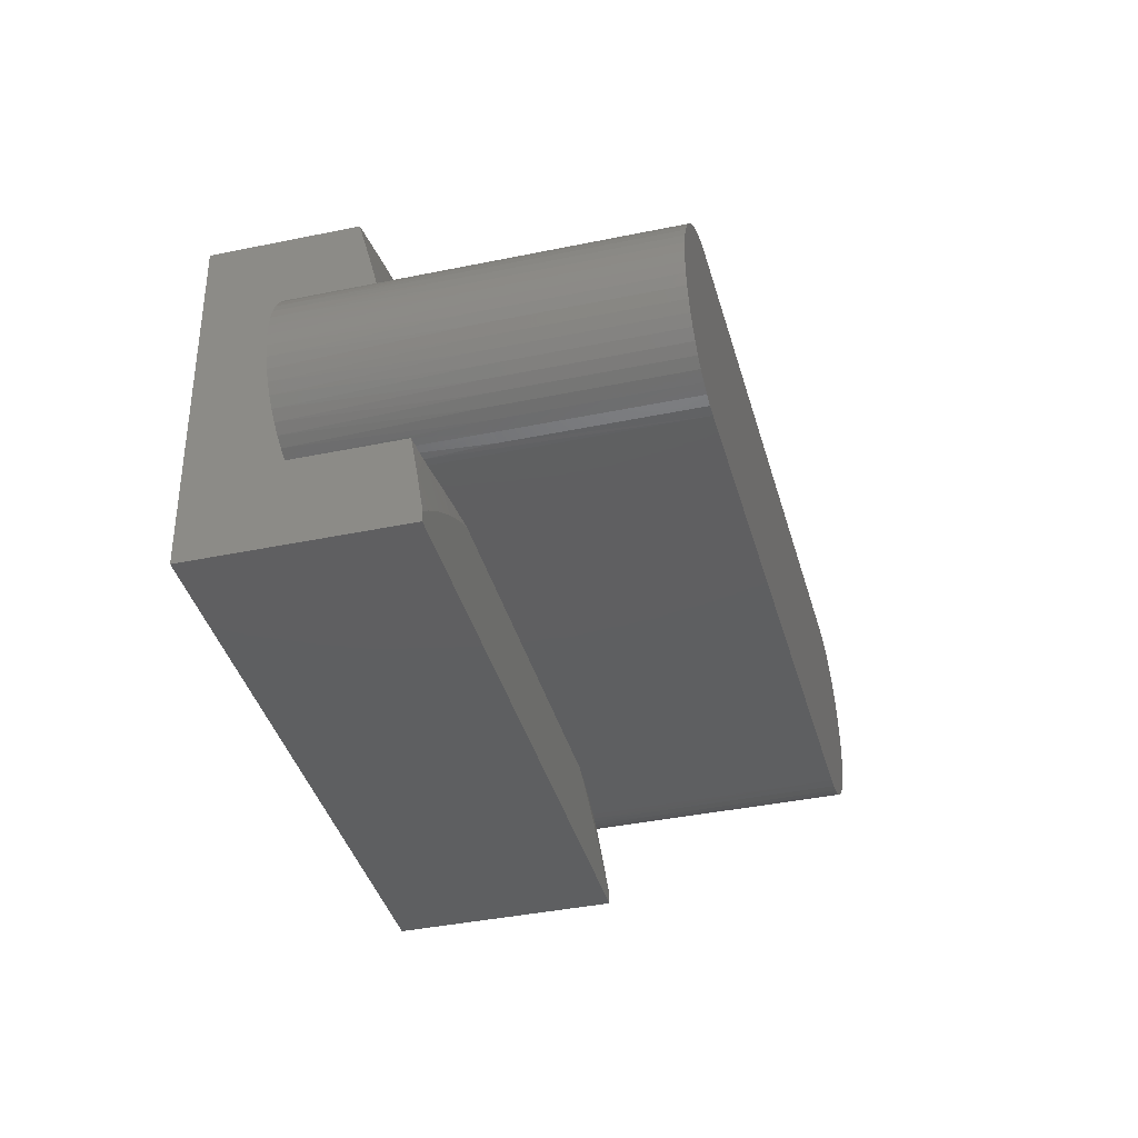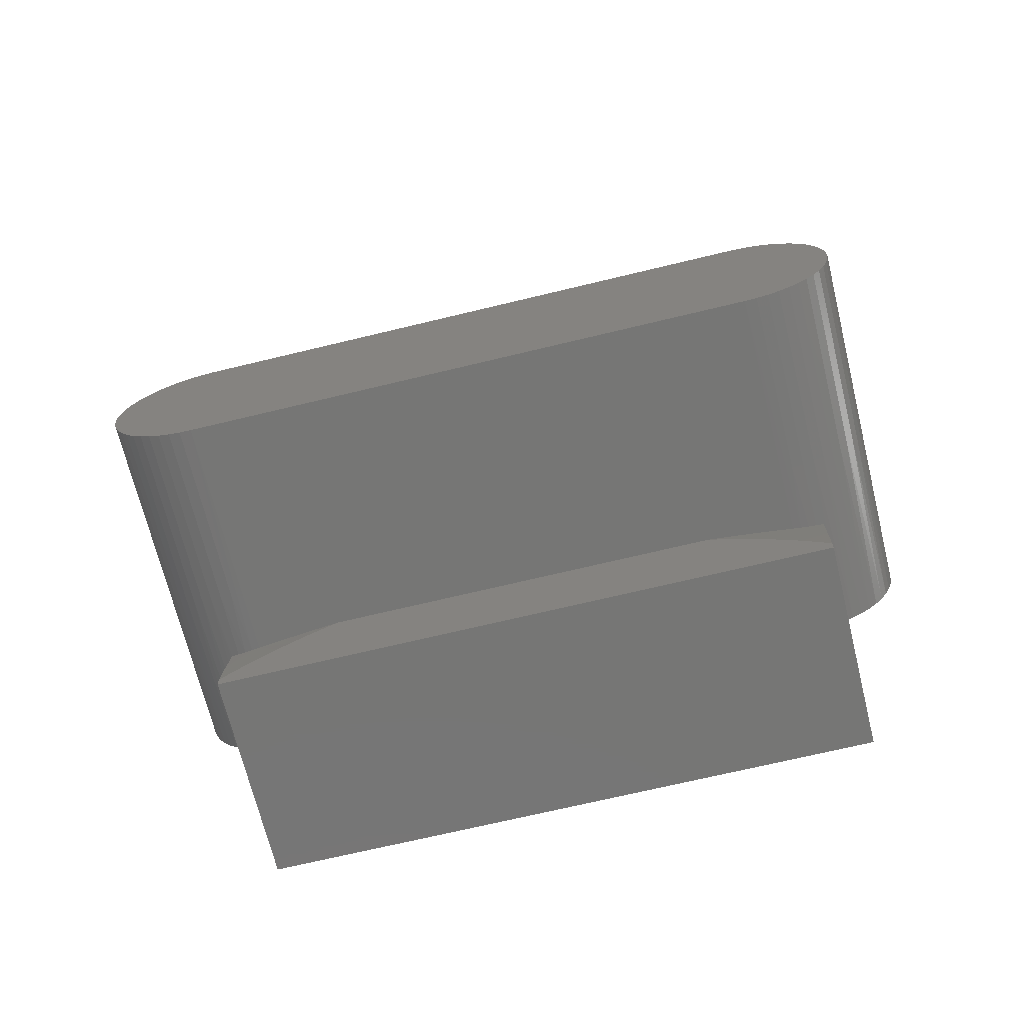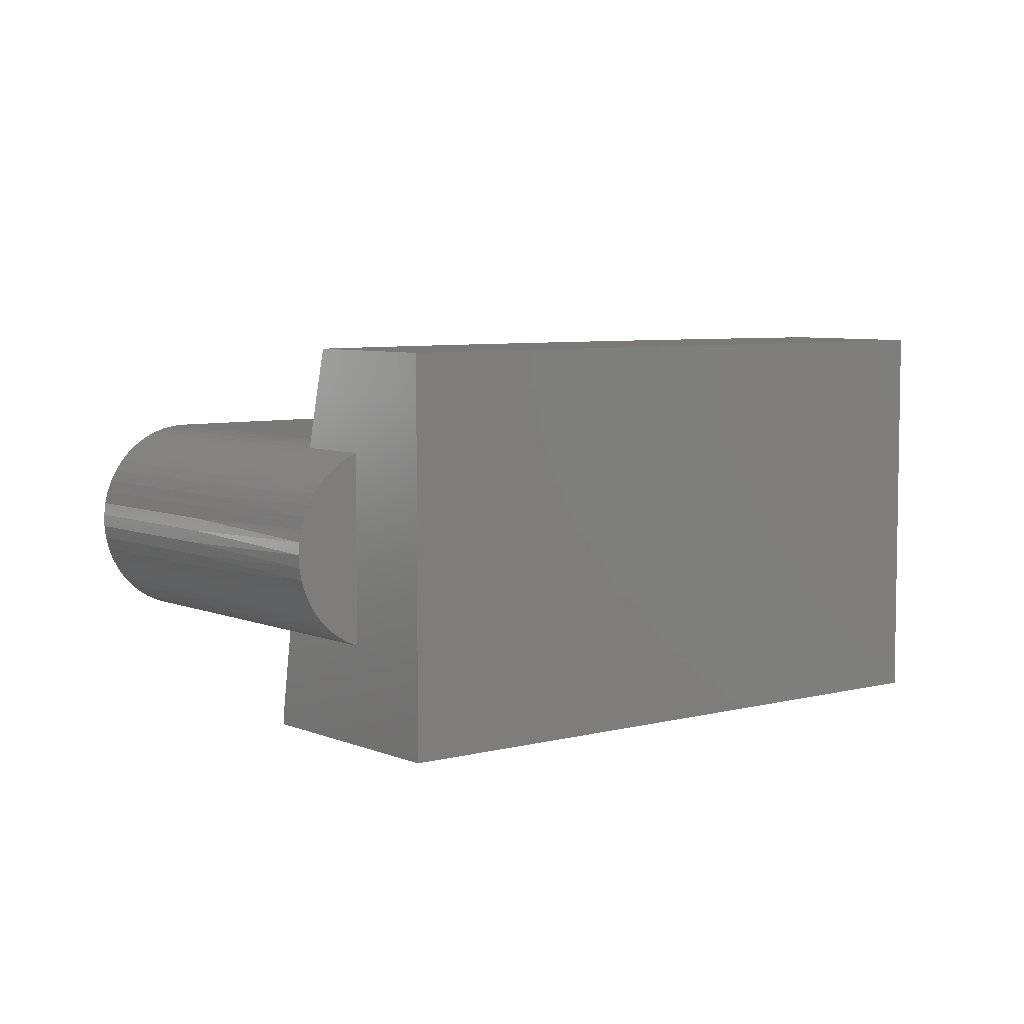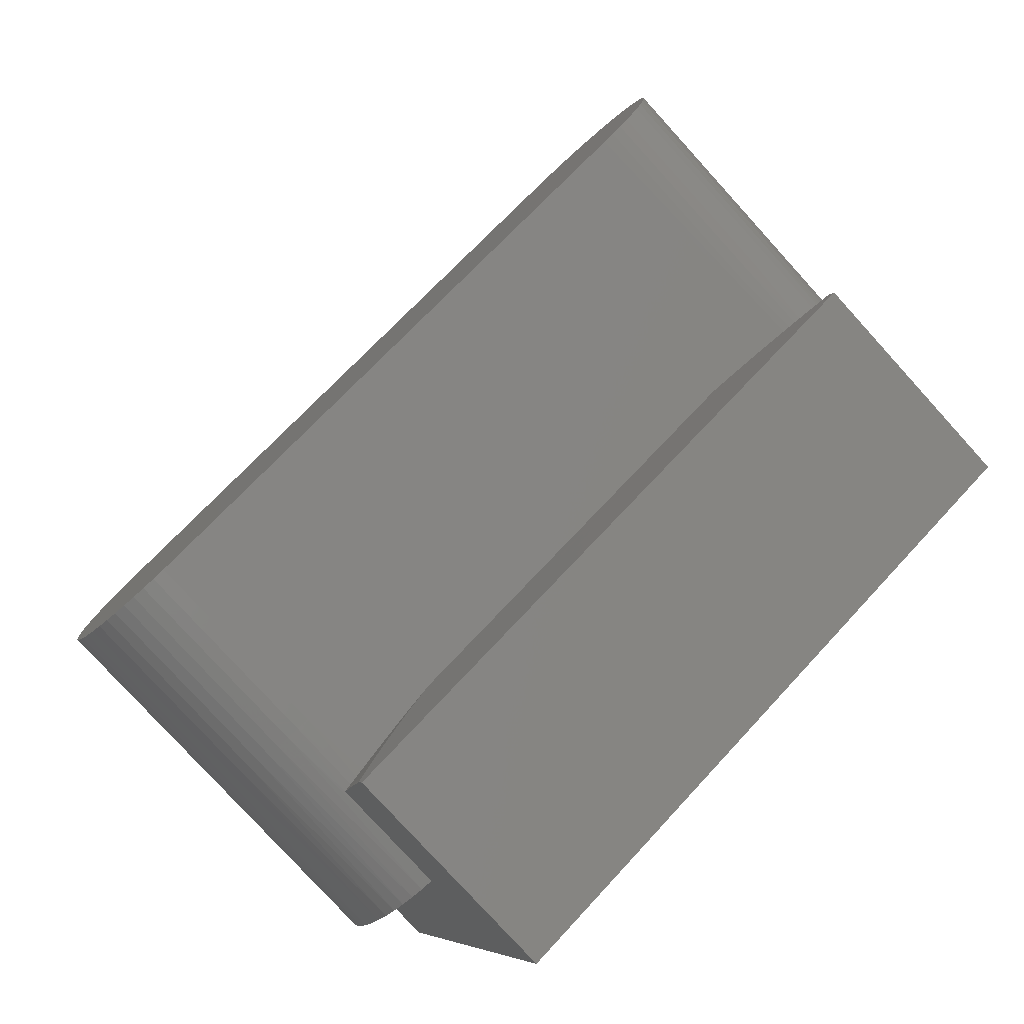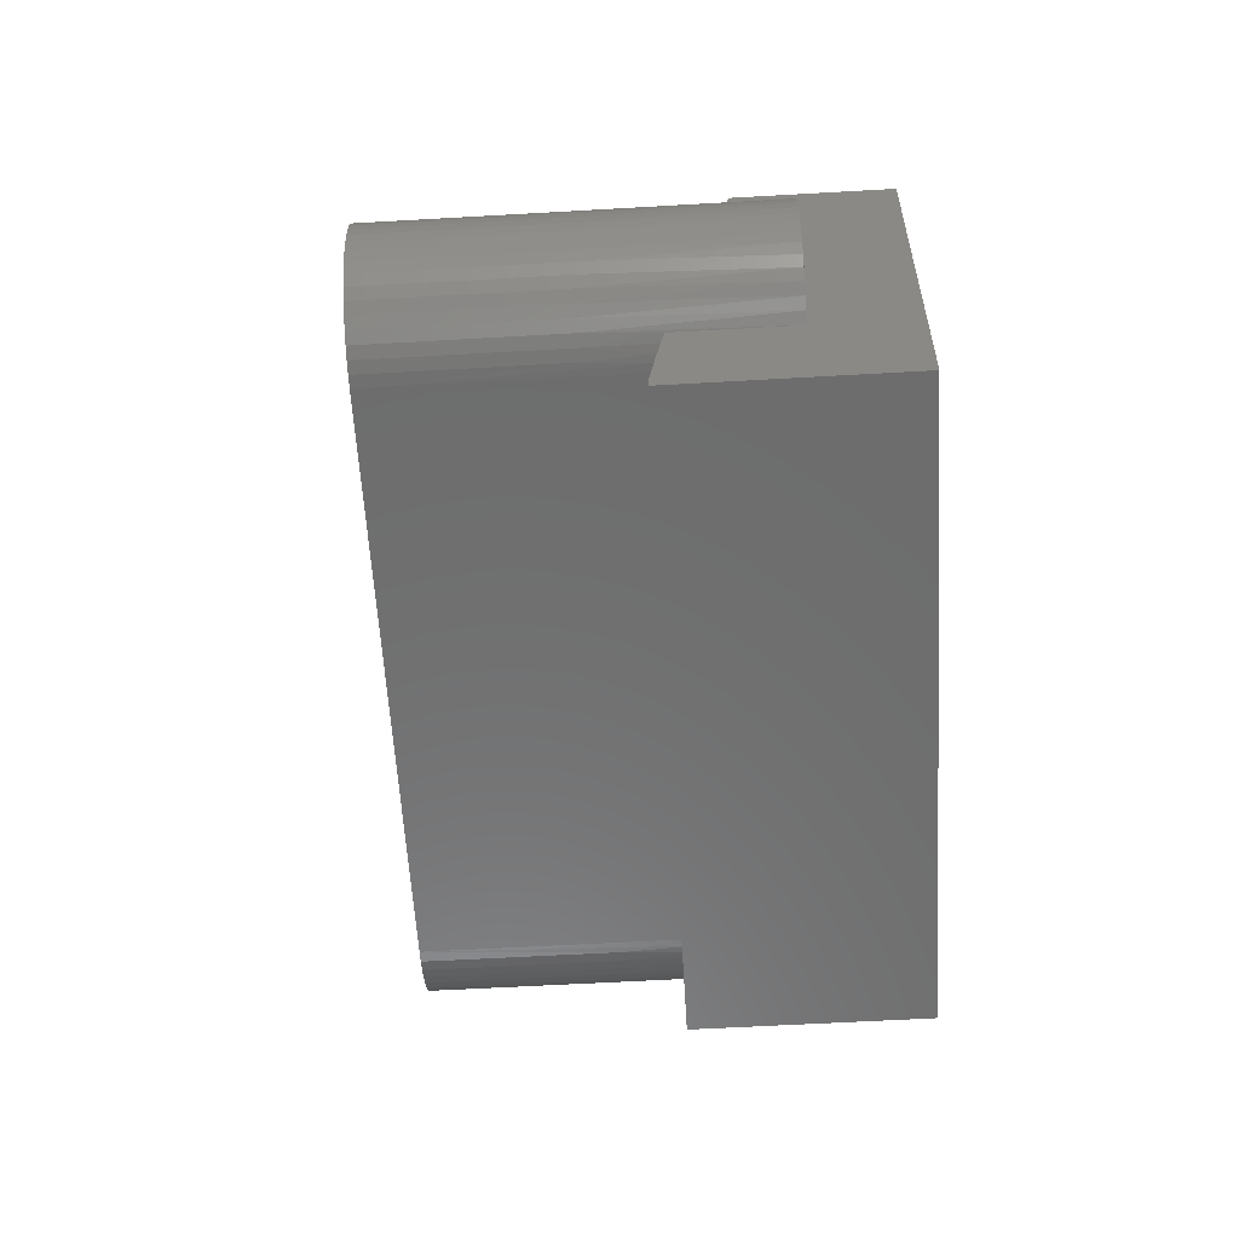
<metadata>
{"format":"stl","ext":"stl","renderer":"f3d","projection":"perspective","resolution":1024,"background":"white","views":[{"elev":-38.3,"azim":-120.2,"up":"+Y"},{"elev":-68.4,"azim":-31.3,"up":"+Y"},{"elev":6.1,"azim":96.5,"up":"+Y"},{"elev":-5.3,"azim":-18.2,"up":"+Z"},{"elev":-59.0,"azim":48.4,"up":"+Y"}]}
</metadata>
<code>
# stl→obj: 225 verts, 446 faces
v -31.11 -22.88 24.04
v -30.96 -22.7 24.19
v -31.04 -22.22 23.97
v -30.8 -22.52 24.35
v -30.64 -22.35 24.52
v -30.66 -21.65 24.3
v -30.47 -22.19 24.68
v -30.31 -22.04 24.85
v -30.14 -21.91 25.01
v -30.08 -21.65 25.02
v -30.37 -21.65 24.66
v -29.96 -21.78 25.19
v -29.78 -21.65 25.37
v -30.74 -21.64 24.2
v -30.82 -21.63 24.1
v -30.89 -21.6 23.99
v -30.96 -21.56 23.89
v -23.48 -18.74 30.55
v -23.35 -17.99 30.42
v -23.57 -18.7 30.47
v -23.66 -18.67 30.39
v -23.76 -18.66 30.31
v -23.86 -18.65 30.23
v -24.05 -17.99 29.87
v -24.56 -18.65 29.66
v -24.76 -17.99 29.29
v -25.25 -18.65 29.07
v -25.45 -17.99 28.69
v -25.93 -18.65 28.48
v -26.13 -17.99 28.07
v -26.58 -18.65 27.86
v -26.79 -17.99 27.44
v -27.23 -18.65 27.23
v -27.44 -17.99 26.79
v -27.86 -18.65 26.58
v -28.07 -17.99 26.13
v -28.48 -18.65 25.93
v -28.69 -17.99 25.45
v -29.07 -18.65 25.25
v -29.29 -17.99 24.76
v -29.66 -18.65 24.56
v -29.87 -17.99 24.05
v -30.23 -18.65 23.86
v -30.31 -18.66 23.76
v -30.42 -17.99 23.35
v -30.39 -18.67 23.66
v -30.47 -18.7 23.57
v -30.55 -18.74 23.48
v -23.21 -17.25 30.28
v -23.93 -17.25 29.72
v -24.63 -17.25 29.14
v -25.32 -17.25 28.54
v -25.99 -17.25 27.93
v -26.65 -17.25 27.3
v -27.3 -17.25 26.65
v -27.93 -17.25 25.99
v -28.54 -17.25 25.32
v -29.14 -17.25 24.63
v -29.72 -17.25 23.93
v -30.28 -17.25 23.21
v -25.37 -21.65 29.78
v -25.19 -21.78 29.96
v -25.02 -21.65 30.08
v -25.01 -21.91 30.14
v -24.66 -21.65 30.37
v -24.85 -22.04 30.31
v -24.68 -22.19 30.47
v -24.3 -21.65 30.66
v -24.52 -22.35 30.64
v -23.97 -22.22 31.04
v -24.35 -22.52 30.8
v -24.19 -22.7 30.96
v -24.04 -22.88 31.11
v -23.89 -21.56 30.96
v -23.99 -21.6 30.89
v -24.1 -21.63 30.82
v -24.2 -21.64 30.74
v -24.04 -23.05 31.11
v -31.11 -23.05 24.04
v -33.45 -21.65 27.08
v -27.08 -21.65 33.45
v -29.7 -21.56 22.63
v -28.64 -23.05 21.57
v -29.7 -18.74 22.63
v -28.64 -17.25 21.57
v -29.82 -18.81 22.51
v -31.79 -18.76 24.64
v -31.66 -18.7 24.77
v -33.84 -18.76 26.69
v -33.71 -18.7 26.82
v -31.91 -18.84 24.52
v -29.93 -18.9 22.39
v -32.02 -18.94 24.41
v -30.04 -19.01 22.29
v -32.12 -19.06 24.31
v -30.13 -19.14 22.2
v -32.21 -19.19 24.21
v -30.21 -19.28 22.11
v -32.29 -19.35 24.14
v -30.28 -19.44 22.05
v -32.36 -19.51 24.07
v -30.33 -19.61 21.99
v -32.4 -19.69 24.02
v -30.37 -19.78 21.95
v -32.44 -19.87 23.99
v -30.4 -19.97 21.93
v -32.45 -20.06 23.97
v -30.41 -20.15 21.92
v -32.45 -20.24 23.97
v -30.4 -20.33 21.93
v -32.44 -20.43 23.99
v -30.37 -20.52 21.95
v -32.4 -20.61 24.02
v -30.33 -20.69 21.99
v -32.36 -20.79 24.07
v -30.28 -20.86 22.05
v -32.29 -20.95 24.14
v -30.21 -21.02 22.11
v -32.21 -21.11 24.21
v -30.13 -21.16 22.2
v -32.12 -21.24 24.31
v -30.04 -21.29 22.29
v -32.02 -21.36 24.41
v -29.93 -21.4 22.39
v -31.91 -21.46 24.52
v -29.82 -21.49 22.51
v -31.79 -21.54 24.64
v -31.66 -21.6 24.77
v -31.53 -21.64 24.9
v -33.58 -21.64 26.95
v -33.71 -21.6 26.82
v -33.84 -21.54 26.69
v -33.96 -21.46 26.57
v -34.07 -21.36 26.46
v -34.17 -21.24 26.36
v -34.26 -21.11 26.26
v -34.34 -20.95 26.19
v -34.41 -20.79 26.12
v -34.45 -20.61 26.07
v -34.49 -20.43 26.04
v -34.5 -20.24 26.02
v -34.5 -20.06 26.02
v -34.49 -19.87 26.04
v -34.45 -19.69 26.07
v -34.41 -19.51 26.12
v -34.34 -19.35 26.19
v -34.26 -19.19 26.26
v -34.17 -19.06 26.36
v -34.07 -18.94 26.46
v -33.96 -18.84 26.57
v -31.53 -18.66 24.9
v -33.58 -18.66 26.95
v -33.45 -18.65 27.08
v -27.08 -18.65 33.45
v -22.63 -21.56 29.7
v -24.64 -21.54 31.79
v -24.77 -21.6 31.66
v -24.9 -21.64 31.53
v -22.51 -21.49 29.82
v -24.52 -21.46 31.91
v -26.57 -21.46 33.96
v -26.46 -21.36 34.07
v -24.41 -21.36 32.02
v -26.36 -21.24 34.17
v -24.31 -21.24 32.12
v -26.26 -21.11 34.26
v -24.21 -21.11 32.21
v -26.19 -20.95 34.34
v -24.14 -20.95 32.29
v -26.12 -20.79 34.41
v -24.07 -20.79 32.36
v -26.07 -20.61 34.45
v -24.02 -20.61 32.4
v -26.04 -20.43 34.49
v -23.99 -20.43 32.44
v -26.02 -20.24 34.5
v -23.97 -20.24 32.45
v -26.02 -20.06 34.5
v -23.97 -20.06 32.45
v -26.04 -19.87 34.49
v -23.99 -19.87 32.44
v -26.07 -19.69 34.45
v -24.02 -19.69 32.4
v -26.12 -19.51 34.41
v -24.07 -19.51 32.36
v -26.19 -19.35 34.34
v -24.14 -19.35 32.29
v -26.26 -19.19 34.26
v -24.21 -19.19 32.21
v -26.36 -19.06 34.17
v -24.31 -19.06 32.12
v -26.46 -18.94 34.07
v -24.41 -18.94 32.02
v -26.57 -18.84 33.96
v -24.52 -18.84 31.91
v -26.69 -18.76 33.84
v -24.64 -18.76 31.79
v -26.82 -18.7 33.71
v -24.77 -18.7 31.66
v -26.95 -18.66 33.58
v -24.9 -18.66 31.53
v -22.39 -21.4 29.93
v -22.29 -21.29 30.04
v -22.2 -21.16 30.13
v -22.11 -21.02 30.21
v -22.05 -20.86 30.28
v -21.99 -20.69 30.33
v -21.95 -20.52 30.37
v -21.93 -20.33 30.4
v -21.92 -20.15 30.41
v -21.93 -19.97 30.4
v -21.95 -19.78 30.37
v -21.99 -19.61 30.33
v -22.05 -19.44 30.28
v -22.11 -19.28 30.21
v -22.2 -19.14 30.13
v -22.29 -19.01 30.04
v -22.39 -18.9 29.93
v -22.51 -18.81 29.82
v -22.63 -18.74 29.7
v -26.69 -21.54 33.84
v -26.82 -21.6 33.71
v -26.95 -21.64 33.58
v -21.57 -23.05 28.64
v -21.57 -17.25 28.64
f 1 2 3
f 3 2 4
f 3 4 5
f 3 5 6
f 6 5 7
f 6 7 8
f 9 10 8
f 8 10 11
f 8 11 6
f 9 12 10
f 10 12 13
f 6 14 3
f 3 14 15
f 3 15 16
f 16 17 3
f 18 19 20
f 20 19 21
f 21 19 22
f 22 19 23
f 23 19 24
f 23 24 25
f 25 24 26
f 25 26 27
f 27 26 28
f 27 28 29
f 29 28 30
f 29 30 31
f 31 30 32
f 31 32 33
f 33 32 34
f 33 34 35
f 35 34 36
f 35 36 37
f 37 36 38
f 37 38 39
f 39 38 40
f 39 40 41
f 41 40 42
f 41 42 43
f 43 42 44
f 44 42 45
f 44 45 46
f 46 45 47
f 47 45 48
f 49 50 19
f 19 50 24
f 24 50 26
f 26 50 51
f 26 51 28
f 28 51 52
f 28 52 30
f 30 52 53
f 30 53 32
f 32 53 54
f 32 54 34
f 34 54 55
f 34 55 36
f 36 55 56
f 36 56 38
f 38 56 57
f 38 57 40
f 40 57 58
f 40 58 42
f 42 58 59
f 42 59 45
f 45 59 60
f 61 62 63
f 63 62 64
f 63 64 65
f 65 64 66
f 65 66 67
f 65 67 68
f 68 67 69
f 68 69 70
f 70 69 71
f 70 71 72
f 72 73 70
f 74 75 70
f 70 75 76
f 70 76 77
f 77 68 70
f 72 2 73
f 73 2 1
f 73 1 78
f 78 1 79
f 2 72 4
f 4 72 71
f 4 71 5
f 5 71 69
f 5 69 7
f 7 69 67
f 7 67 8
f 8 67 66
f 8 66 9
f 9 66 64
f 9 64 12
f 12 64 62
f 12 62 13
f 13 62 61
f 10 13 80
f 80 13 61
f 80 61 81
f 81 61 63
f 81 63 65
f 65 68 81
f 6 11 80
f 80 11 10
f 1 3 79
f 79 3 82
f 79 82 83
f 83 82 84
f 83 84 85
f 85 84 60
f 60 84 45
f 45 84 48
f 3 17 82
f 84 86 48
f 48 86 87
f 48 87 88
f 88 87 89
f 88 89 90
f 87 86 91
f 91 86 92
f 91 92 93
f 93 92 94
f 93 94 95
f 95 94 96
f 95 96 97
f 97 96 98
f 97 98 99
f 99 98 100
f 99 100 101
f 101 100 102
f 101 102 103
f 103 102 104
f 103 104 105
f 105 104 106
f 105 106 107
f 107 106 108
f 107 108 109
f 109 108 110
f 109 110 111
f 111 110 112
f 111 112 113
f 113 112 114
f 113 114 115
f 115 114 116
f 115 116 117
f 117 116 118
f 117 118 119
f 119 118 120
f 119 120 121
f 121 120 122
f 121 122 123
f 123 122 124
f 123 124 125
f 125 124 126
f 125 126 127
f 127 126 82
f 127 82 17
f 127 17 128
f 128 17 16
f 128 16 15
f 128 15 129
f 129 15 14
f 129 14 80
f 80 14 6
f 80 130 129
f 129 130 128
f 130 131 128
f 128 131 127
f 131 132 127
f 127 132 125
f 132 133 125
f 125 133 123
f 133 134 123
f 123 134 121
f 134 135 121
f 121 135 119
f 135 136 119
f 119 136 117
f 136 137 117
f 117 137 115
f 137 138 115
f 115 138 113
f 138 139 113
f 113 139 111
f 139 140 111
f 111 140 109
f 140 141 109
f 109 141 107
f 141 142 107
f 107 142 105
f 142 143 105
f 105 143 103
f 143 144 103
f 103 144 101
f 144 145 101
f 101 145 99
f 145 146 99
f 99 146 97
f 146 147 97
f 97 147 95
f 147 148 95
f 95 148 93
f 148 149 93
f 93 149 91
f 149 150 91
f 91 150 87
f 150 89 87
f 88 90 151
f 151 90 152
f 151 152 153
f 153 43 151
f 151 43 44
f 151 44 46
f 151 46 88
f 88 46 47
f 88 47 48
f 43 153 41
f 41 153 39
f 39 153 37
f 37 153 35
f 35 153 33
f 33 153 154
f 33 154 31
f 31 154 29
f 29 154 27
f 27 154 25
f 25 154 23
f 155 156 74
f 74 156 157
f 74 157 75
f 75 157 76
f 76 157 158
f 76 158 77
f 77 158 81
f 77 81 68
f 155 159 156
f 156 159 160
f 156 160 161
f 161 160 162
f 162 160 163
f 162 163 164
f 164 163 165
f 164 165 166
f 166 165 167
f 166 167 168
f 168 167 169
f 168 169 170
f 170 169 171
f 170 171 172
f 172 171 173
f 172 173 174
f 174 173 175
f 174 175 176
f 176 175 177
f 176 177 178
f 178 177 179
f 178 179 180
f 180 179 181
f 180 181 182
f 182 181 183
f 182 183 184
f 184 183 185
f 184 185 186
f 186 185 187
f 186 187 188
f 188 187 189
f 188 189 190
f 190 189 191
f 190 191 192
f 192 191 193
f 192 193 194
f 194 193 195
f 194 195 196
f 196 195 197
f 196 197 198
f 198 197 199
f 198 199 200
f 200 199 201
f 200 201 154
f 154 201 22
f 154 22 23
f 159 202 160
f 160 202 163
f 202 203 163
f 163 203 165
f 203 204 165
f 165 204 167
f 204 205 167
f 167 205 169
f 205 206 169
f 169 206 171
f 206 207 171
f 171 207 173
f 207 208 173
f 173 208 175
f 208 209 175
f 175 209 177
f 209 210 177
f 177 210 179
f 210 211 179
f 179 211 181
f 211 212 181
f 181 212 183
f 212 213 183
f 183 213 185
f 213 214 185
f 185 214 187
f 214 215 187
f 187 215 189
f 215 216 189
f 189 216 191
f 216 217 191
f 191 217 193
f 217 218 193
f 193 218 195
f 218 219 195
f 195 219 197
f 219 220 197
f 197 220 18
f 197 18 199
f 199 18 20
f 199 20 21
f 199 21 201
f 201 21 22
f 161 221 156
f 156 221 157
f 221 222 157
f 157 222 158
f 222 223 158
f 158 223 81
f 84 82 86
f 86 82 126
f 86 126 124
f 86 124 92
f 92 124 122
f 92 122 94
f 94 122 120
f 94 120 96
f 96 120 118
f 96 118 98
f 98 118 116
f 98 116 100
f 100 116 114
f 100 114 102
f 102 114 112
f 102 112 104
f 104 112 110
f 104 110 106
f 106 110 108
f 152 90 153
f 153 90 89
f 153 89 150
f 150 149 153
f 153 149 148
f 153 148 147
f 147 146 153
f 153 146 186
f 153 186 154
f 154 186 188
f 154 188 190
f 186 146 184
f 184 146 145
f 184 145 182
f 182 145 144
f 182 144 180
f 180 144 143
f 180 143 178
f 178 143 142
f 178 142 176
f 176 142 141
f 176 141 174
f 174 141 140
f 174 140 172
f 172 140 139
f 172 139 170
f 170 139 138
f 170 138 168
f 168 138 137
f 168 137 81
f 81 137 80
f 80 137 136
f 80 136 135
f 135 134 80
f 80 134 133
f 80 133 132
f 132 131 80
f 80 131 130
f 223 222 81
f 81 222 221
f 81 221 161
f 161 162 81
f 81 162 164
f 81 164 166
f 166 168 81
f 190 192 154
f 154 192 194
f 154 194 196
f 196 198 154
f 154 198 200
f 220 219 155
f 155 219 159
f 159 219 202
f 202 219 218
f 202 218 203
f 203 218 217
f 203 217 204
f 204 217 216
f 204 216 205
f 205 216 215
f 205 215 206
f 206 215 214
f 206 214 207
f 207 214 213
f 207 213 208
f 208 213 212
f 208 212 209
f 209 212 211
f 209 211 210
f 224 83 225
f 225 83 85
f 74 70 155
f 155 70 78
f 155 78 224
f 70 73 78
f 155 224 220
f 220 224 225
f 220 225 49
f 49 19 220
f 220 19 18
f 60 59 85
f 85 59 58
f 85 58 57
f 57 56 85
f 85 56 55
f 85 55 54
f 85 54 225
f 225 54 53
f 225 53 52
f 52 51 225
f 225 51 50
f 225 50 49
f 83 224 79
f 79 224 78

</code>
